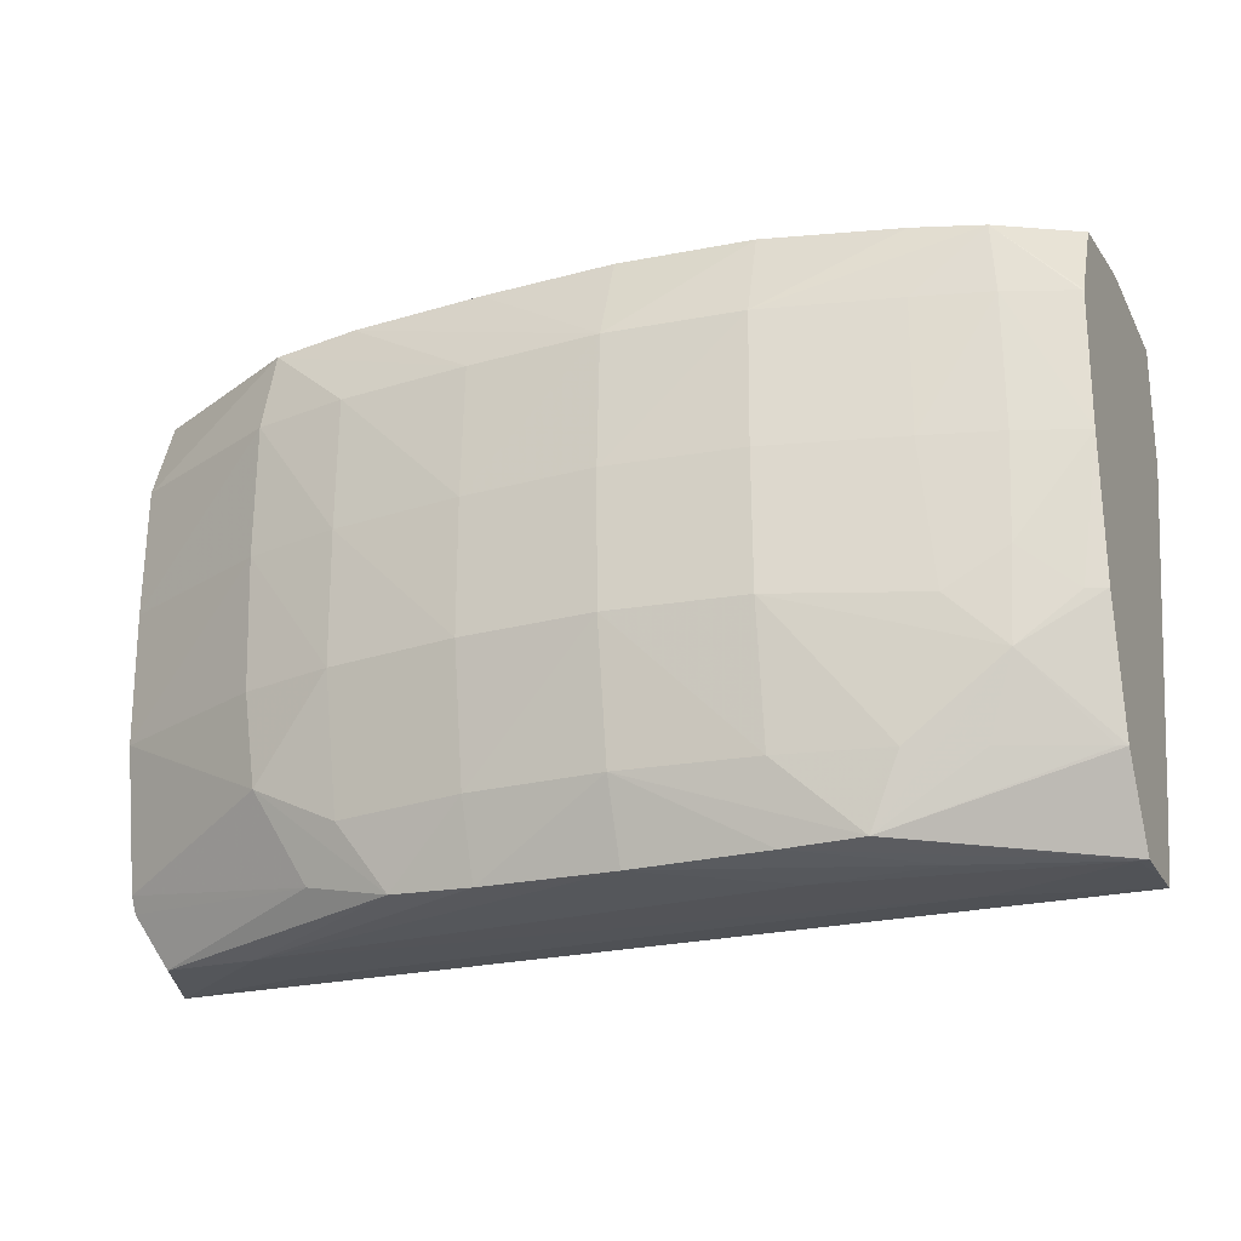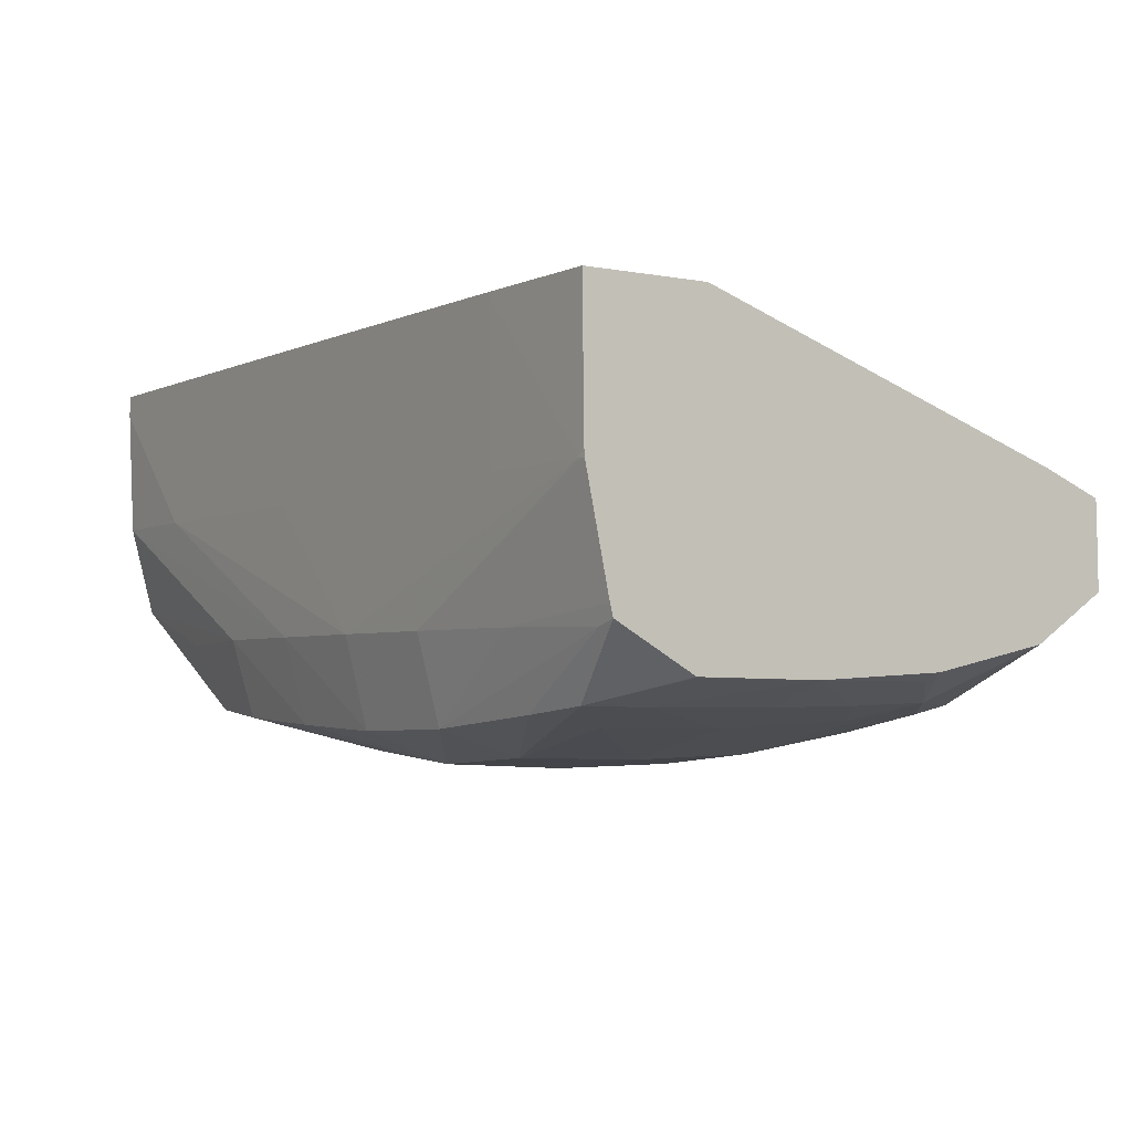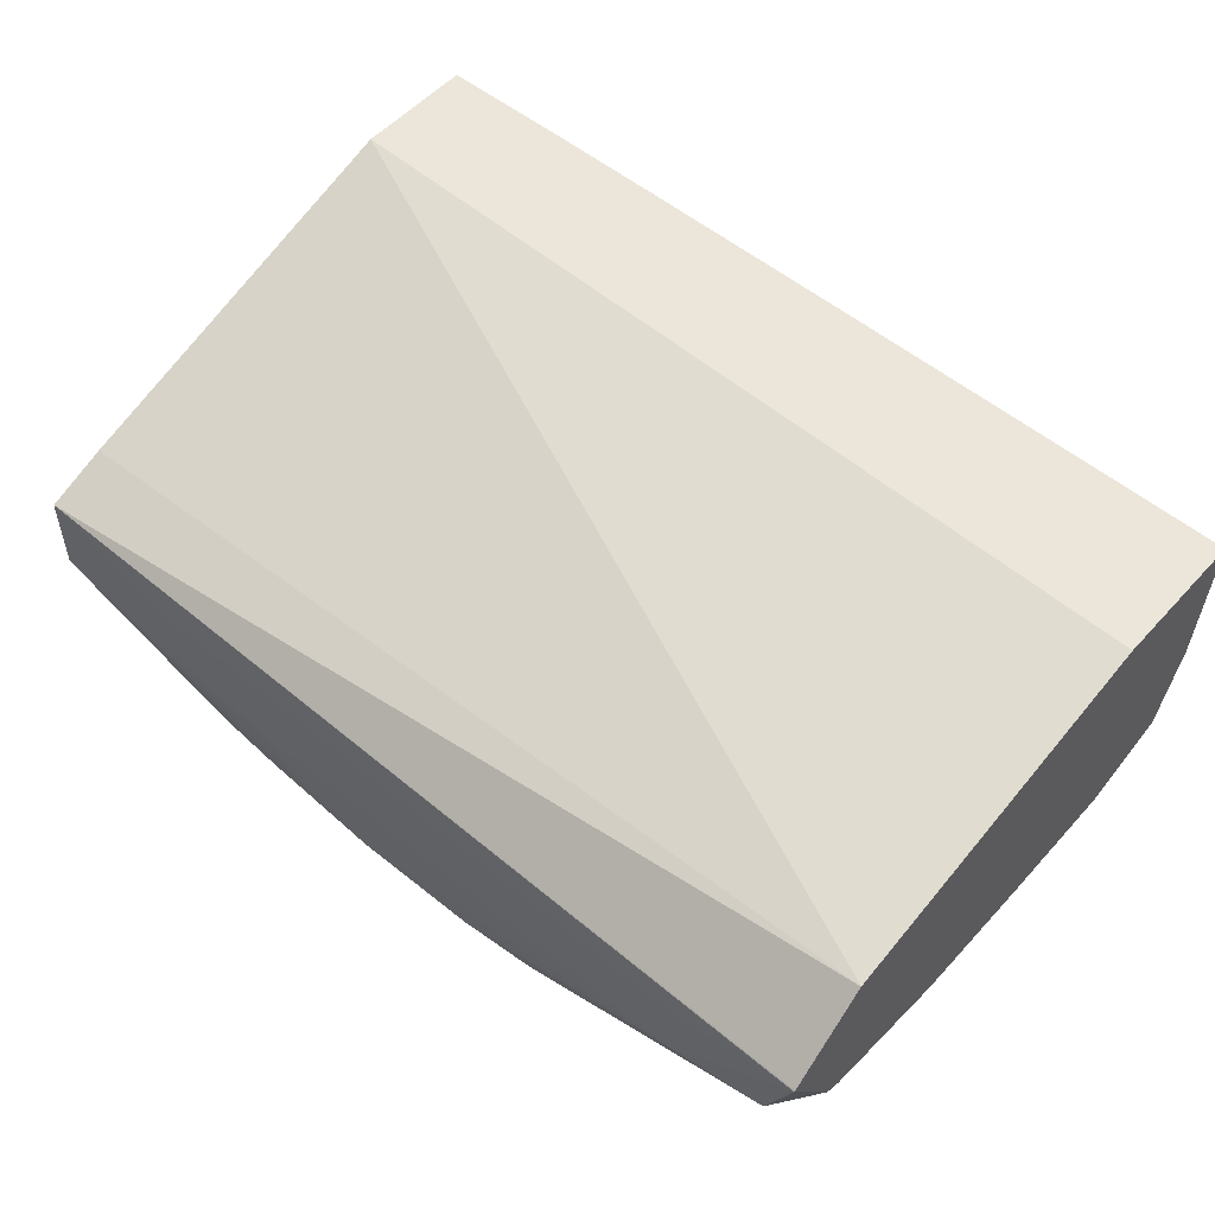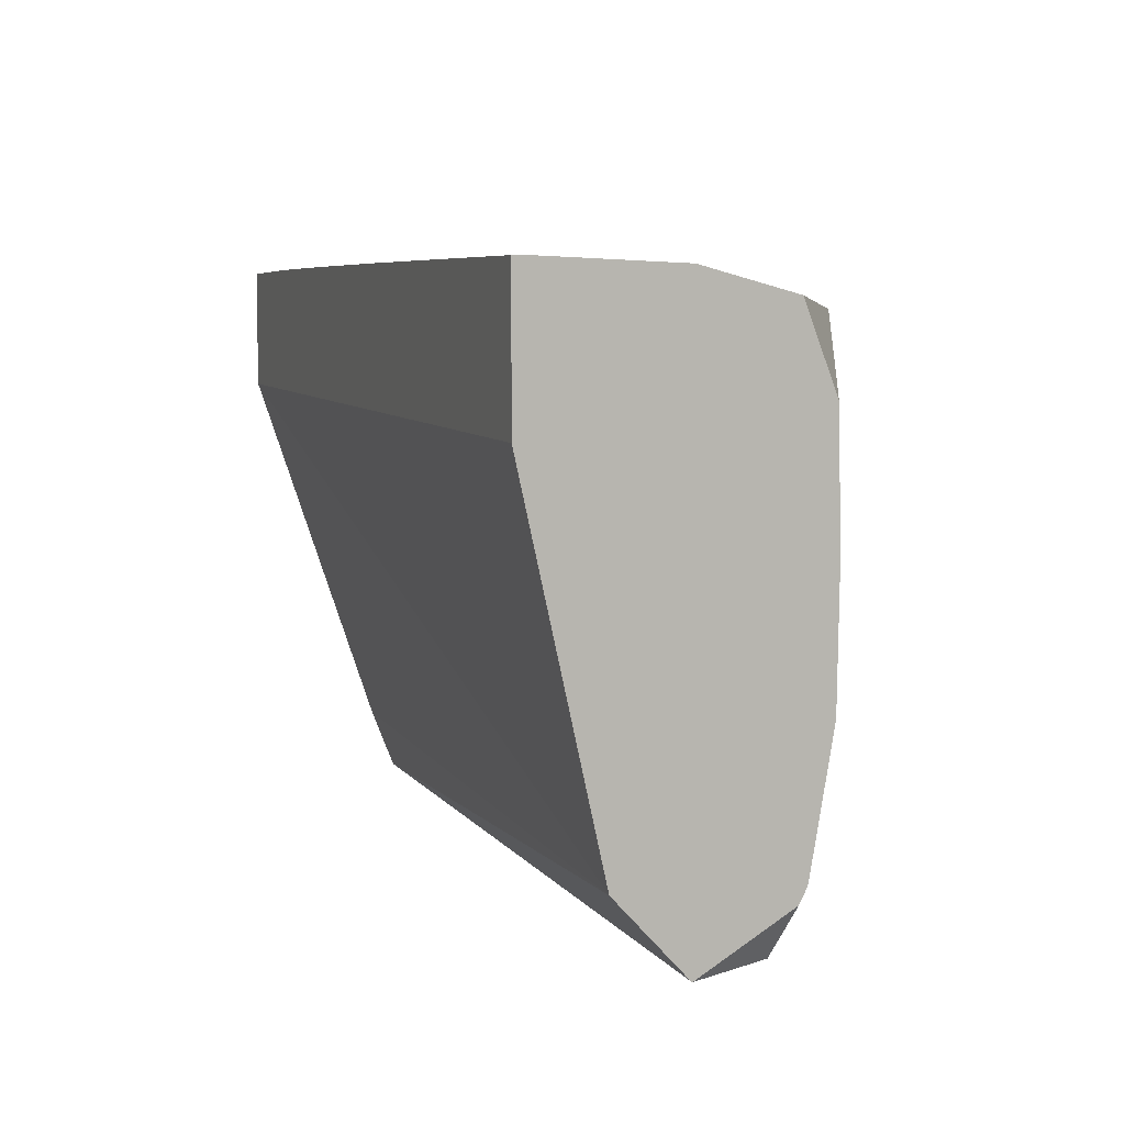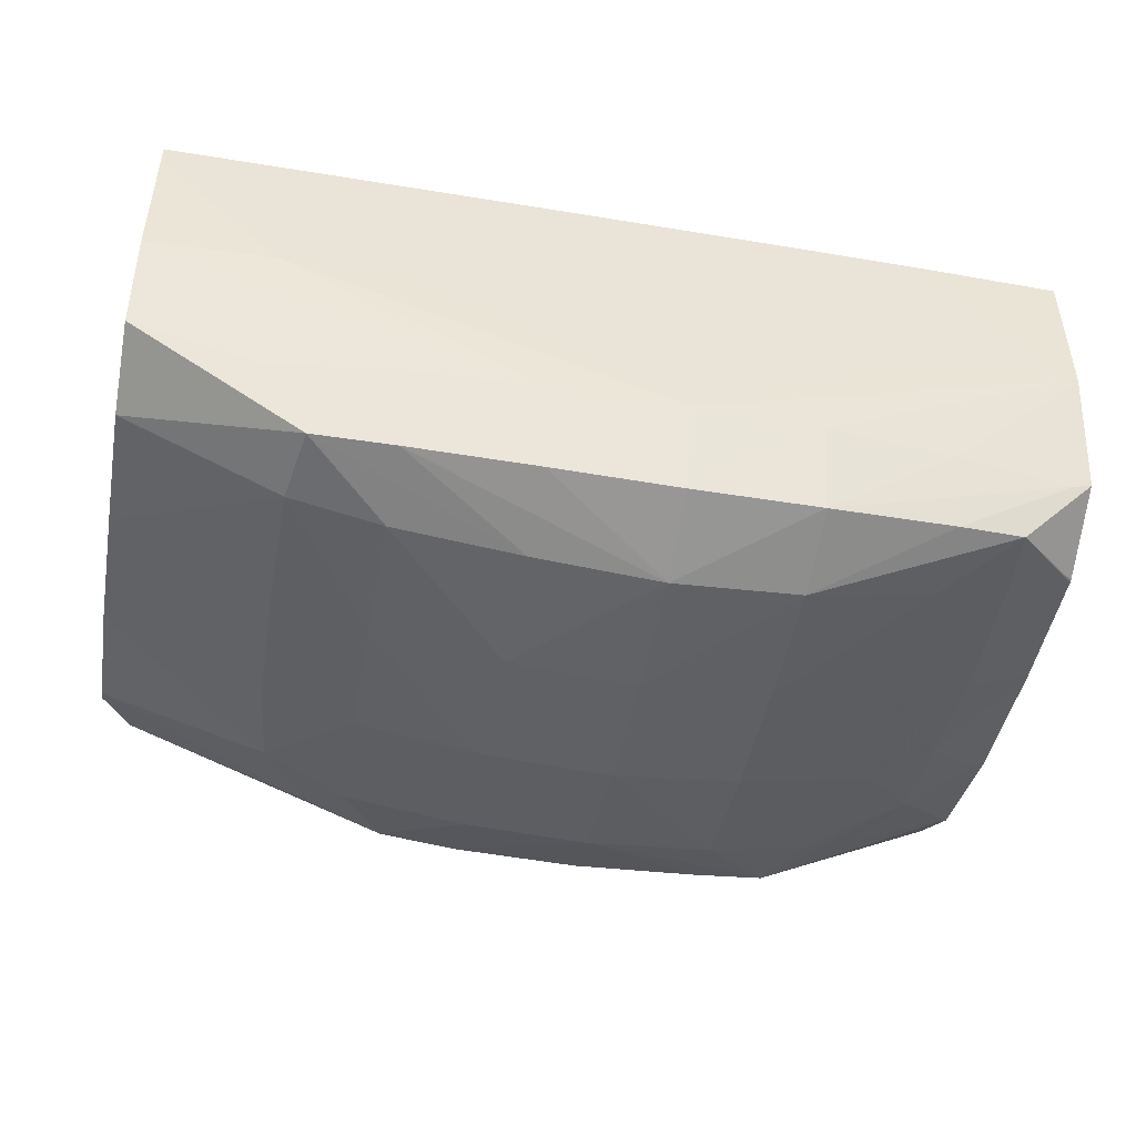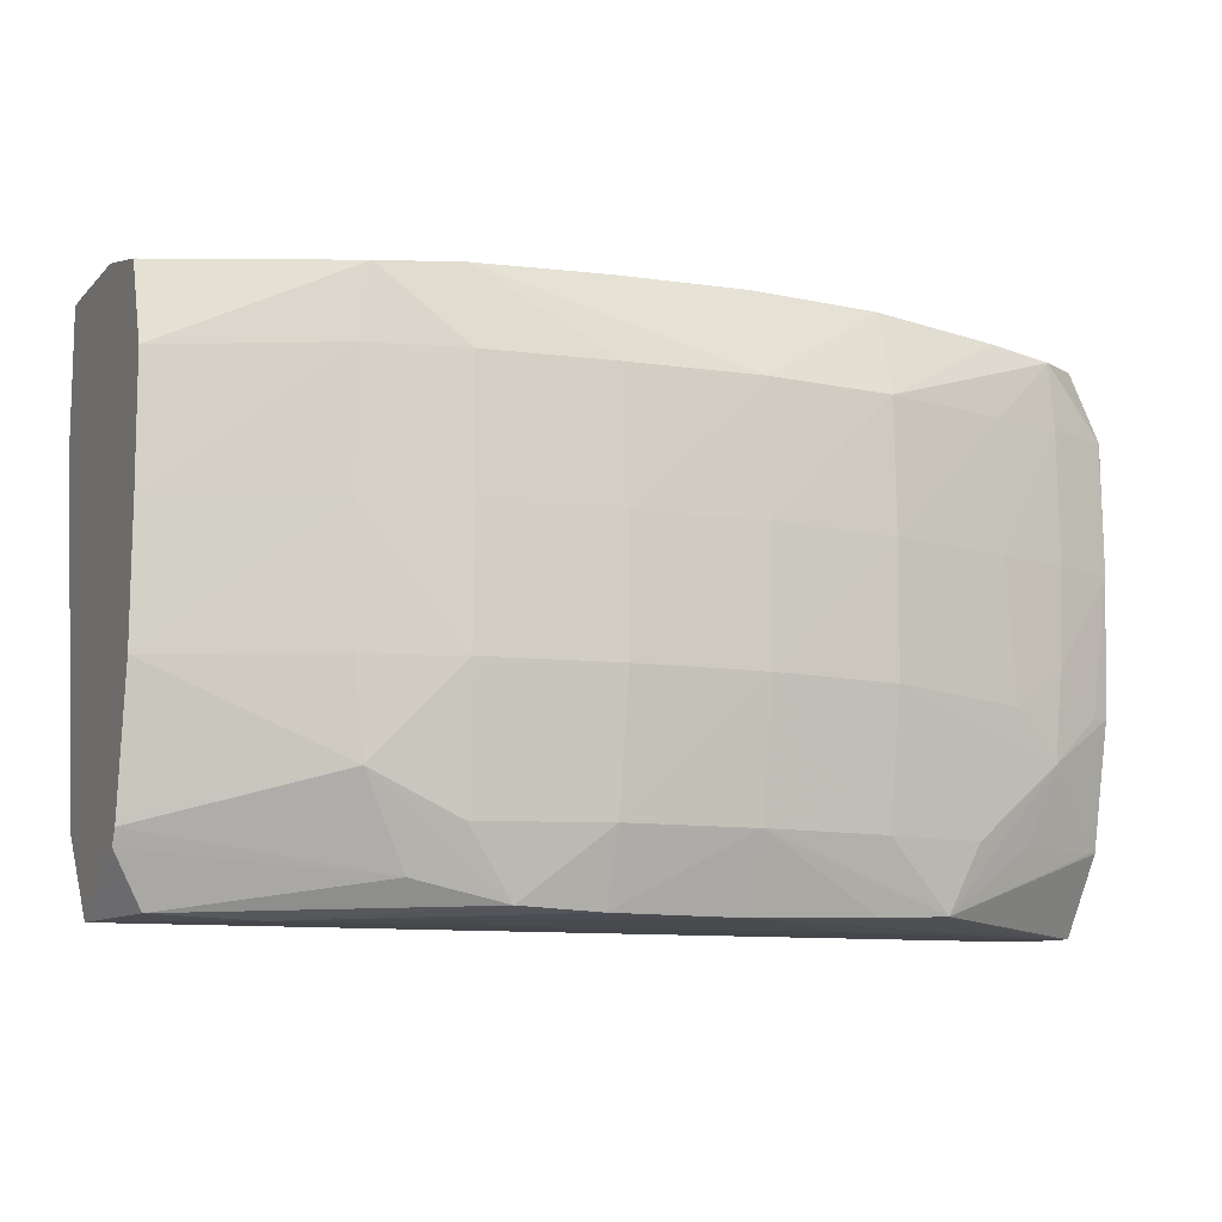
<metadata>
{"format":"obj","ext":"obj","renderer":"f3d","projection":"perspective","resolution":1024,"background":"white","views":[{"elev":-23.2,"azim":-158.4,"up":"+Y"},{"elev":-3.4,"azim":-123.6,"up":"+Z"},{"elev":54.6,"azim":41.3,"up":"+Z"},{"elev":6.5,"azim":70.3,"up":"+Y"},{"elev":-47.6,"azim":169.5,"up":"+Z"},{"elev":-10.7,"azim":156.3,"up":"+Y"}]}
</metadata>
<code>
v 0.02726 -0.01917 -0.3363
v 0.02776 -0.01922 -0.3398
v 0.02479 -0.01917 -0.3363
v 0.03023 -0.01917 -0.3363
v 0.03371 -0.01922 -0.3398
v 0.03073 -0.01922 -0.3398
v 0.02479 -0.01928 -0.3427
v 0.02479 -0.01922 -0.3398
v 0.02181 -0.01918 -0.3363
v 0.0332 -0.01918 -0.3363
v 0.03665 -0.01919 -0.3368
v 0.03665 -0.01931 -0.3398
v 0.02776 -0.01932 -0.3427
v 0.02479 -0.01982 -0.3448
v 0.02181 -0.01935 -0.3427
v 0.01587 -0.01928 -0.3398
v 0.01884 -0.01925 -0.3398
v 0.02181 -0.01923 -0.3398
v 0.01884 -0.0192 -0.3368
v 0.01884 -0.01919 -0.3363
v 0.03618 -0.01918 -0.3363
v 0.03665 -0.01918 -0.3363
v 0.03665 -0.01987 -0.3419
v 0.03073 -0.01942 -0.3427
v 0.02776 -0.01986 -0.3447
v 0.02479 -0.0218 -0.3455
v 0.02181 -0.01988 -0.3447
v 0.01884 -0.0196 -0.3427
v 0.01568 -0.01929 -0.3398
v 0.01568 -0.01928 -0.3396
v 0.01568 -0.01925 -0.3368
v 0.01568 -0.01924 -0.3363
v 0.03665 -0.02245 -0.3363
v 0.03365 -0.01977 -0.3428
v 0.03665 -0.0218 -0.3426
v 0.03263 -0.02013 -0.3444
v 0.03073 -0.01996 -0.3446
v 0.02776 -0.0218 -0.3453
v 0.02776 -0.02478 -0.3455
v 0.02479 -0.02478 -0.3457
v 0.02181 -0.0218 -0.3453
v 0.01884 -0.02012 -0.3444
v 0.01613 -0.0199 -0.3428
v 0.01568 -0.01984 -0.3424
v 0.01568 -0.02209 -0.3363
v 0.03665 -0.03072 -0.3381
v 0.03665 -0.02474 -0.3427
v 0.03289 -0.0218 -0.3445
v 0.03073 -0.0218 -0.345
v 0.02776 -0.02775 -0.3455
v 0.03073 -0.02478 -0.3451
v 0.02479 -0.02775 -0.3456
v 0.02181 -0.02478 -0.3454
v 0.01884 -0.0218 -0.3447
v 0.0173 -0.0203 -0.3442
v 0.01568 -0.01991 -0.3426
v 0.01568 -0.031 -0.3393
v 0.03665 -0.0325 -0.3398
v 0.01568 -0.03245 -0.3398
v 0.03665 -0.02478 -0.3427
v 0.03291 -0.02478 -0.3445
v 0.03073 -0.02775 -0.345
v 0.03065 -0.03077 -0.3446
v 0.02776 -0.03072 -0.345
v 0.02479 -0.03072 -0.3451
v 0.02181 -0.03072 -0.3449
v 0.02181 -0.02775 -0.3454
v 0.01884 -0.02478 -0.3447
v 0.0172 -0.0218 -0.3443
v 0.01571 -0.0218 -0.3437
v 0.01568 -0.0218 -0.3437
v 0.01568 -0.02178 -0.3437
v 0.03664 -0.03252 -0.3398
v 0.03665 -0.03252 -0.3398
v 0.01568 -0.03247 -0.3405
v 0.01884 -0.03252 -0.3408
v 0.03665 -0.02771 -0.3427
v 0.03665 -0.02775 -0.3427
v 0.03284 -0.02775 -0.3445
v 0.0326 -0.02981 -0.3444
v 0.02959 -0.03228 -0.3443
v 0.02776 -0.03237 -0.3444
v 0.02479 -0.03241 -0.3445
v 0.02181 -0.03233 -0.3444
v 0.02014 -0.03225 -0.3443
v 0.01947 -0.03072 -0.3445
v 0.01739 -0.02902 -0.3442
v 0.01856 -0.02792 -0.3446
v 0.01726 -0.02703 -0.3443
v 0.01716 -0.02478 -0.3443
v 0.01568 -0.02478 -0.3437
v 0.03371 -0.03255 -0.3404
v 0.03371 -0.03255 -0.342
v 0.03597 -0.03244 -0.3416
v 0.03665 -0.03126 -0.342
v 0.01568 -0.03249 -0.3418
v 0.01587 -0.03251 -0.3419
v 0.02181 -0.03252 -0.3427
v 0.03665 -0.03066 -0.3422
v 0.03158 -0.03179 -0.3439
v 0.03665 -0.0309 -0.3421
v 0.01902 -0.03248 -0.3428
v 0.01568 -0.03072 -0.343
v 0.01587 -0.03072 -0.3431
v 0.01798 -0.03072 -0.3439
v 0.01568 -0.02789 -0.3436
v 0.01611 -0.02792 -0.3438
f 1 2 3
f 1 3 9
f 1 9 20
f 1 20 32
f 1 32 45
f 1 45 33
f 1 33 22
f 1 22 21
f 1 21 10
f 1 10 4
f 1 4 5
f 1 5 6
f 1 6 2
f 2 7 8
f 2 8 3
f 2 6 7
f 3 8 9
f 4 10 11
f 4 11 5
f 5 11 12
f 5 12 13
f 5 13 7
f 5 7 6
f 7 14 15
f 7 15 16
f 7 16 17
f 7 17 18
f 7 18 8
f 7 13 14
f 8 18 9
f 9 18 19
f 9 19 20
f 10 21 11
f 11 22 33
f 11 33 46
f 11 46 58
f 11 58 74
f 11 74 95
f 11 95 101
f 11 101 99
f 11 99 78
f 11 78 77
f 11 77 60
f 11 60 47
f 11 47 35
f 11 35 23
f 11 23 12
f 11 21 22
f 12 23 24
f 12 24 13
f 13 24 25
f 13 25 14
f 14 26 27
f 14 27 15
f 14 25 26
f 15 27 28
f 15 28 29
f 15 29 16
f 16 29 30
f 16 30 31
f 16 31 20
f 16 20 19
f 16 19 17
f 17 19 18
f 20 31 32
f 23 34 24
f 23 35 36
f 23 36 34
f 24 37 25
f 24 34 37
f 25 37 26
f 26 37 38
f 26 38 39
f 26 39 40
f 26 40 41
f 26 41 27
f 27 41 42
f 27 42 43
f 27 43 28
f 28 43 44
f 28 44 29
f 29 44 56
f 29 56 72
f 29 72 71
f 29 71 91
f 29 91 106
f 29 106 103
f 29 103 96
f 29 96 75
f 29 75 59
f 29 59 57
f 29 57 45
f 29 45 32
f 29 32 31
f 29 31 30
f 33 45 46
f 34 36 37
f 35 47 48
f 35 48 36
f 36 49 38
f 36 38 37
f 36 48 49
f 38 49 39
f 39 50 40
f 39 49 51
f 39 51 50
f 40 52 53
f 40 53 41
f 40 50 52
f 41 53 54
f 41 54 55
f 41 55 42
f 42 55 43
f 43 55 56
f 43 56 44
f 45 57 46
f 46 57 59
f 46 59 58
f 47 60 61
f 47 61 48
f 48 61 51
f 48 51 49
f 50 51 62
f 50 62 63
f 50 63 64
f 50 64 52
f 51 61 62
f 52 64 65
f 52 65 66
f 52 66 67
f 52 67 53
f 53 67 68
f 53 68 54
f 54 68 69
f 54 69 55
f 55 69 70
f 55 70 71
f 55 71 72
f 55 72 56
f 58 73 74
f 58 59 73
f 59 75 76
f 59 76 73
f 60 77 61
f 61 77 78
f 61 78 79
f 61 79 62
f 62 79 80
f 62 80 63
f 63 81 64
f 63 80 81
f 64 81 82
f 64 82 65
f 65 82 83
f 65 83 84
f 65 84 85
f 65 85 66
f 66 85 86
f 66 86 67
f 67 86 87
f 67 87 88
f 67 88 68
f 68 88 89
f 68 89 90
f 68 90 69
f 69 90 91
f 69 91 70
f 70 91 71
f 73 92 93
f 73 93 94
f 73 94 74
f 73 76 92
f 74 94 95
f 75 96 97
f 75 97 76
f 76 97 98
f 76 98 93
f 76 93 92
f 78 99 80
f 78 80 79
f 80 100 81
f 80 99 101
f 80 101 100
f 81 100 94
f 81 94 93
f 81 93 82
f 82 93 83
f 83 98 102
f 83 102 84
f 83 93 98
f 84 102 97
f 84 97 85
f 85 97 96
f 85 96 103
f 85 103 104
f 85 104 105
f 85 105 87
f 85 87 86
f 87 89 88
f 87 105 104
f 87 104 103
f 87 103 106
f 87 106 107
f 87 107 89
f 89 107 91
f 89 91 90
f 91 107 106
f 94 100 95
f 95 100 101
f 97 102 98

</code>
